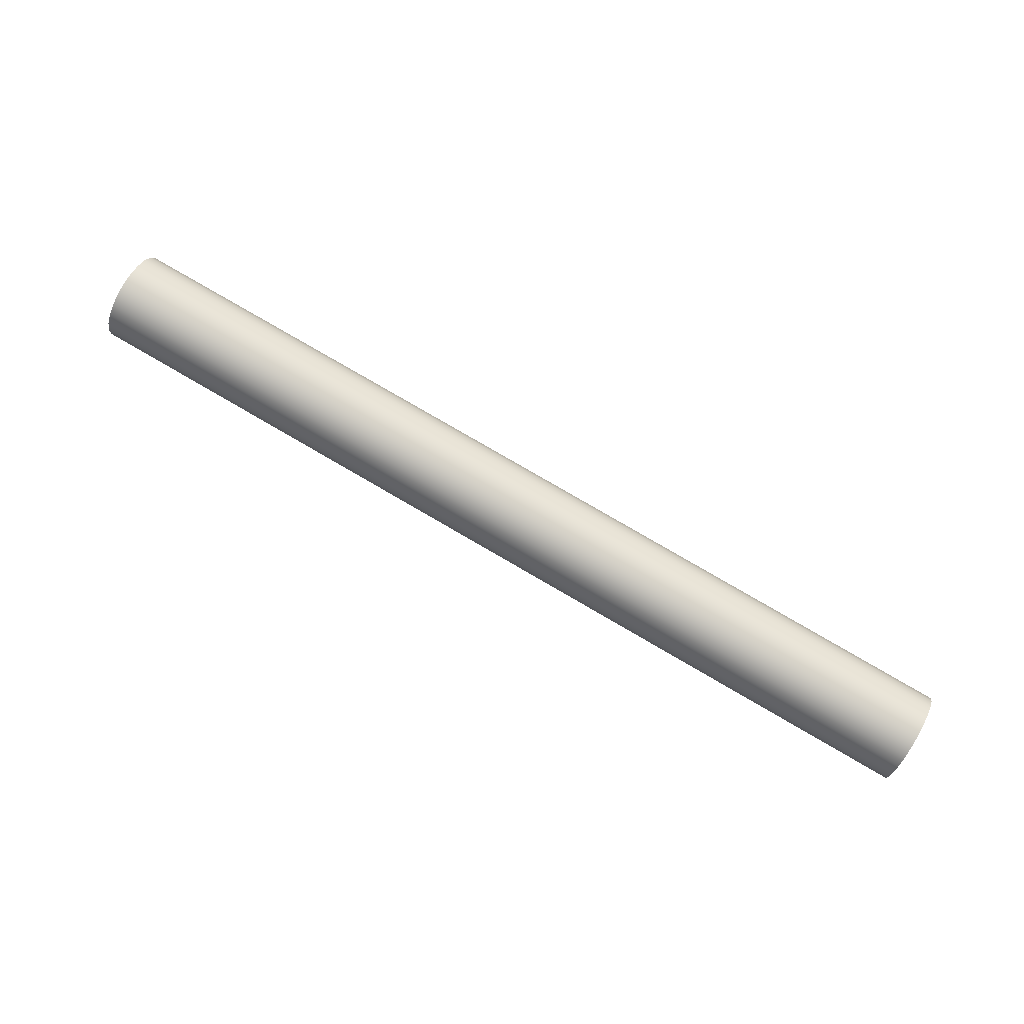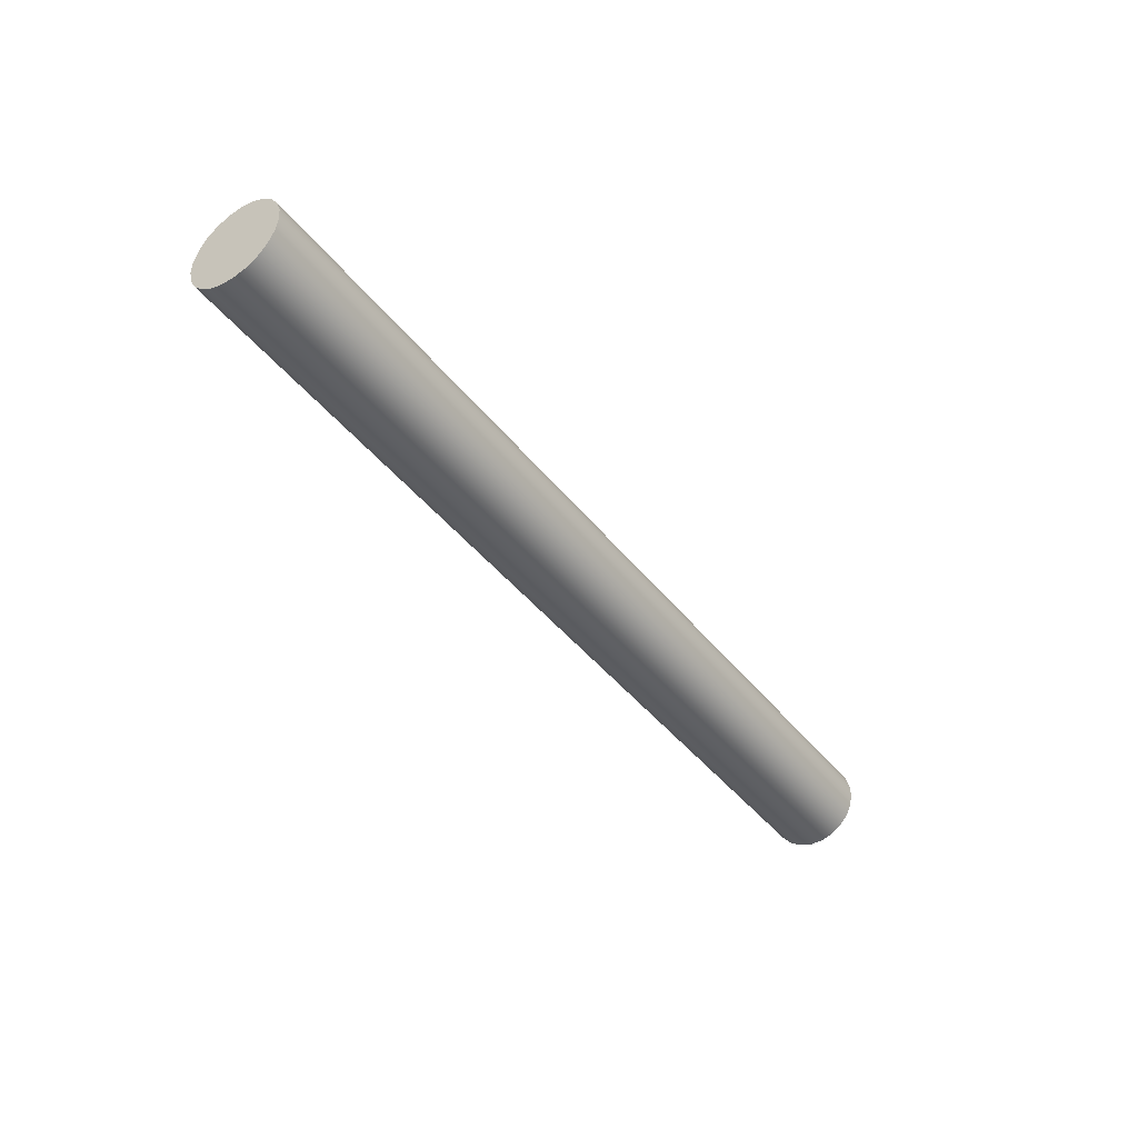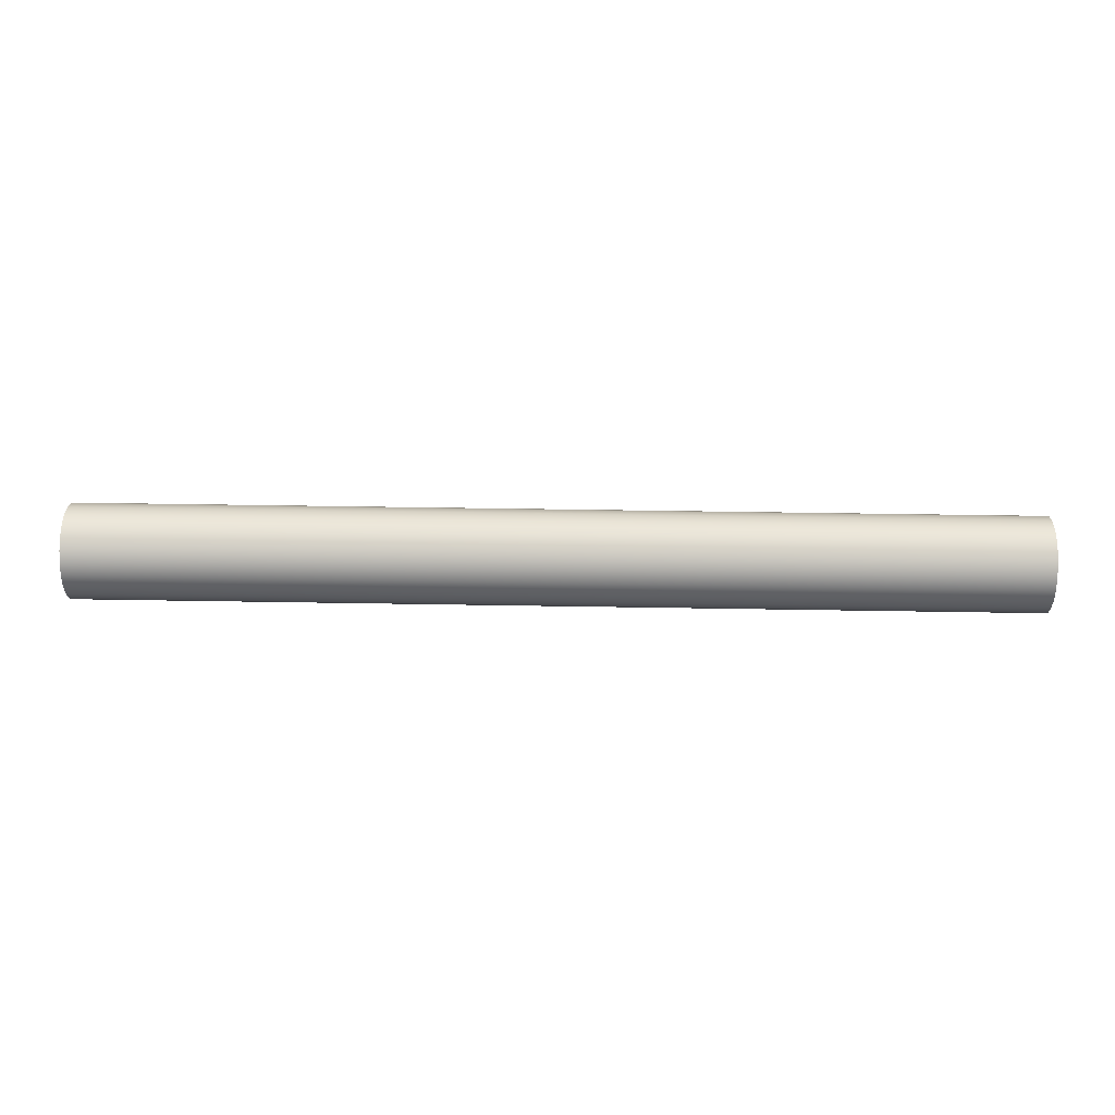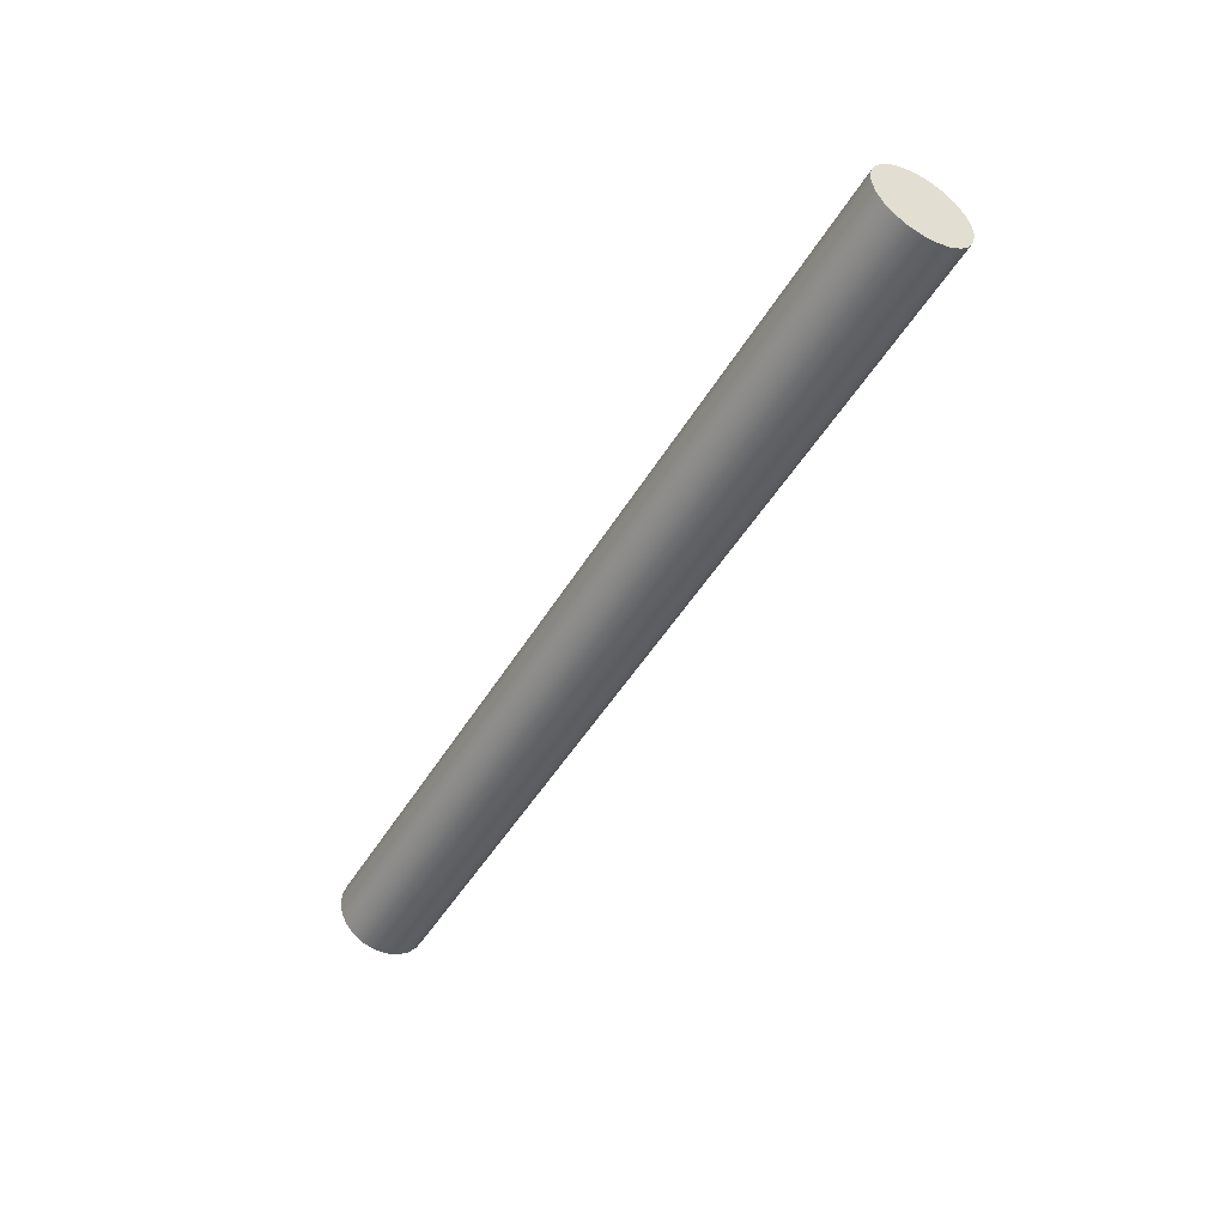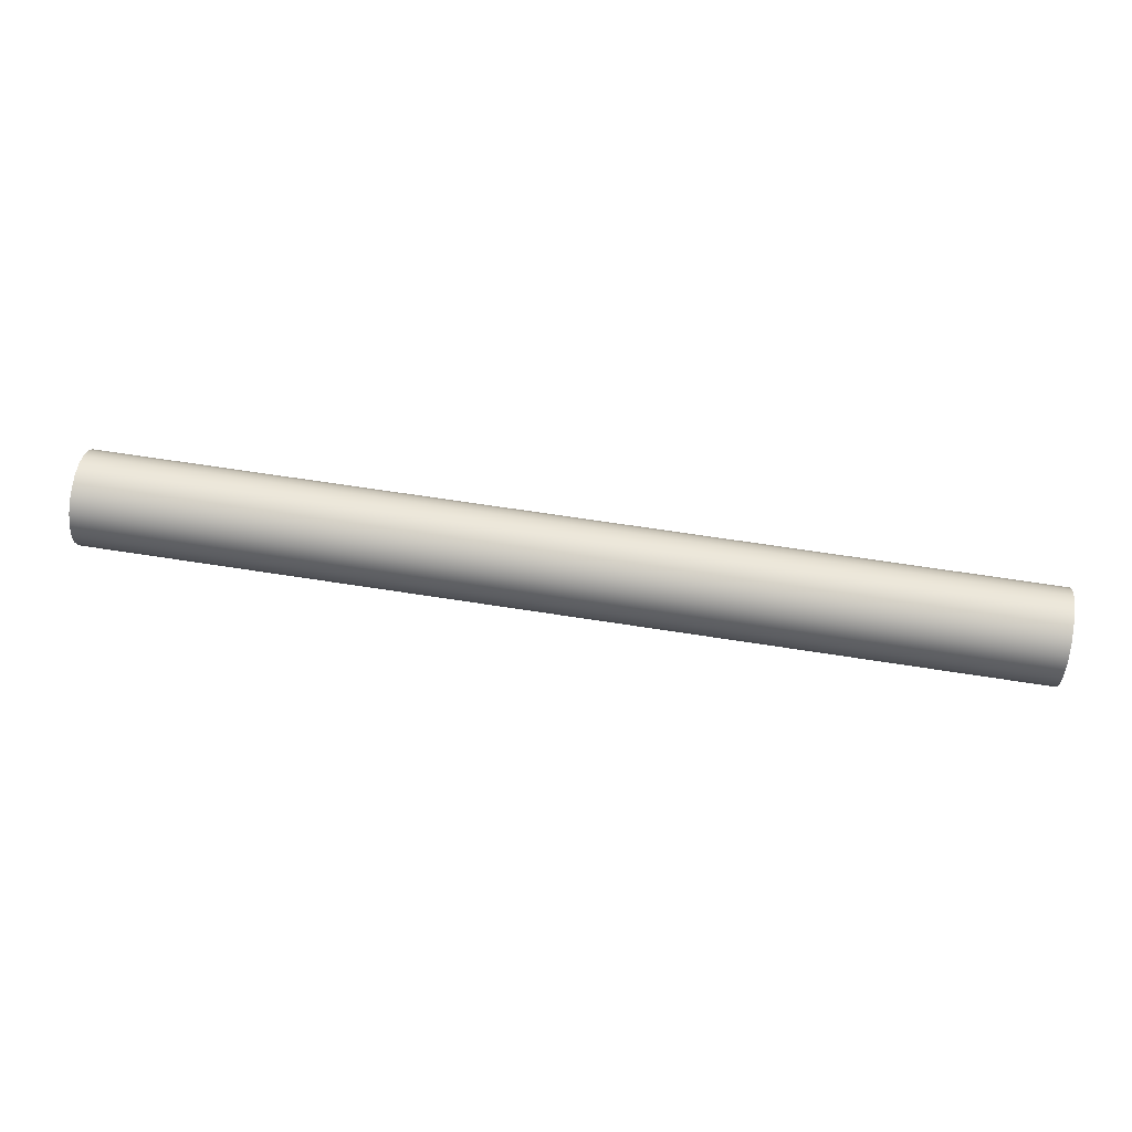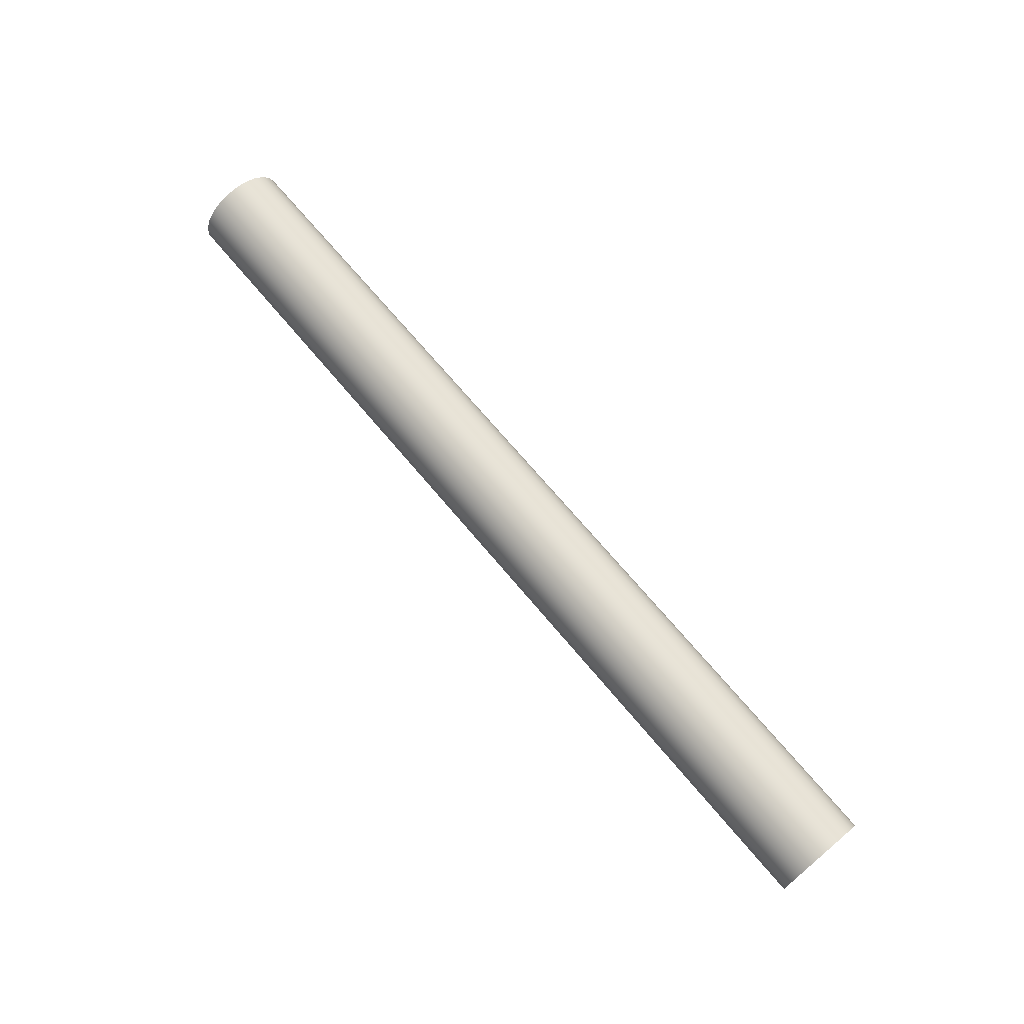
<metadata>
{"format":"obj","ext":"obj","renderer":"f3d","projection":"perspective","resolution":1024,"background":"white","views":[{"elev":79.8,"azim":-149.9,"up":"+Z"},{"elev":-42.2,"azim":124.6,"up":"+Z"},{"elev":42.5,"azim":-178.8,"up":"+Z"},{"elev":-48.1,"azim":60.5,"up":"+Z"},{"elev":64.7,"azim":9.0,"up":"+Z"},{"elev":70.5,"azim":50.0,"up":"+Z"}]}
</metadata>
<code>
v 80 -4.899e-16 19
v 80 1.079 18.85
v 80 2.078 18.42
v 80 2.923 17.73
v 80 3.552 16.84
v 80 3.916 15.81
v 80 3.991 14.73
v 80 3.769 13.66
v 80 3.268 12.69
v 80 2.524 11.9
v 80 1.594 11.33
v 80 0.5447 11.04
v 80 -0.5447 11.04
v 80 -1.594 11.33
v 80 -2.524 11.9
v 80 -3.268 12.69
v 80 -3.769 13.66
v 80 -3.991 14.73
v 80 -3.916 15.81
v 80 -3.552 16.84
v 80 -2.923 17.73
v 80 -2.078 18.42
v 80 -1.079 18.85
v 0 -4.899e-16 19
v 0 -1.079 18.85
v 0 -2.078 18.42
v 0 -2.923 17.73
v 0 -3.552 16.84
v 0 -3.916 15.81
v 0 -3.991 14.73
v 0 -3.769 13.66
v 0 -3.268 12.69
v 0 -2.524 11.9
v 0 -1.594 11.33
v 0 -0.5447 11.04
v 0 0.5447 11.04
v 0 1.594 11.33
v 0 2.524 11.9
v 0 3.268 12.69
v 0 3.769 13.66
v 0 3.991 14.73
v 0 3.916 15.81
v 0 3.552 16.84
v 0 2.923 17.73
v 0 2.078 18.42
v 0 1.079 18.85
v 0 -4.899e-16 19
v 80 -4.899e-16 19
v 80 -4.899e-16 19
v 80 -1.079 18.85
v 80 -2.078 18.42
v 80 -2.923 17.73
v 80 -3.552 16.84
v 80 -3.916 15.81
v 80 -3.991 14.73
v 80 -3.769 13.66
v 80 -3.268 12.69
v 80 -2.524 11.9
v 80 -1.594 11.33
v 80 -0.5447 11.04
v 80 0.5447 11.04
v 80 1.594 11.33
v 80 2.524 11.9
v 80 3.268 12.69
v 80 3.769 13.66
v 80 3.991 14.73
v 80 3.916 15.81
v 80 3.552 16.84
v 80 2.923 17.73
v 80 2.078 18.42
v 80 1.079 18.85
v 0 -4.899e-16 19
v 0 1.079 18.85
v 0 2.078 18.42
v 0 2.923 17.73
v 0 3.552 16.84
v 0 3.916 15.81
v 0 3.991 14.73
v 0 3.769 13.66
v 0 3.268 12.69
v 0 2.524 11.9
v 0 1.594 11.33
v 0 0.5447 11.04
v 0 -0.5447 11.04
v 0 -1.594 11.33
v 0 -2.524 11.9
v 0 -3.268 12.69
v 0 -3.769 13.66
v 0 -3.991 14.73
v 0 -3.916 15.81
v 0 -3.552 16.84
v 0 -2.923 17.73
v 0 -2.078 18.42
v 0 -1.079 18.85
f 2 46 1
f 1 46 47
f 48 24 23
f 23 24 25
f 23 25 22
f 22 25 26
f 22 26 21
f 21 26 27
f 21 27 20
f 20 27 28
f 20 28 19
f 19 28 29
f 19 29 18
f 18 29 30
f 18 30 17
f 17 30 31
f 17 31 16
f 16 31 32
f 16 32 15
f 15 32 33
f 15 33 14
f 14 33 34
f 14 34 13
f 13 34 35
f 13 35 12
f 12 35 36
f 12 36 11
f 11 36 37
f 11 37 10
f 10 37 38
f 10 38 9
f 9 38 39
f 9 39 8
f 8 39 40
f 8 40 7
f 7 40 41
f 7 41 6
f 6 41 42
f 6 42 5
f 5 42 43
f 5 43 4
f 4 43 44
f 4 44 3
f 3 44 45
f 3 45 2
f 2 45 46
f 49 50 71
f 71 50 70
f 70 50 51
f 70 51 69
f 69 51 52
f 69 52 68
f 68 52 53
f 68 53 67
f 67 53 54
f 67 54 66
f 66 54 65
f 65 54 64
f 64 54 63
f 63 54 62
f 62 54 61
f 61 54 60
f 60 54 59
f 59 54 58
f 58 54 57
f 57 54 56
f 56 54 55
f 72 73 94
f 94 73 74
f 94 74 93
f 93 74 75
f 93 75 92
f 92 75 76
f 92 76 91
f 91 76 77
f 91 77 90
f 90 77 78
f 90 78 79
f 79 80 90
f 90 80 81
f 90 81 82
f 82 83 90
f 90 83 84
f 90 84 85
f 85 86 90
f 90 86 87
f 90 87 88
f 88 89 90

</code>
